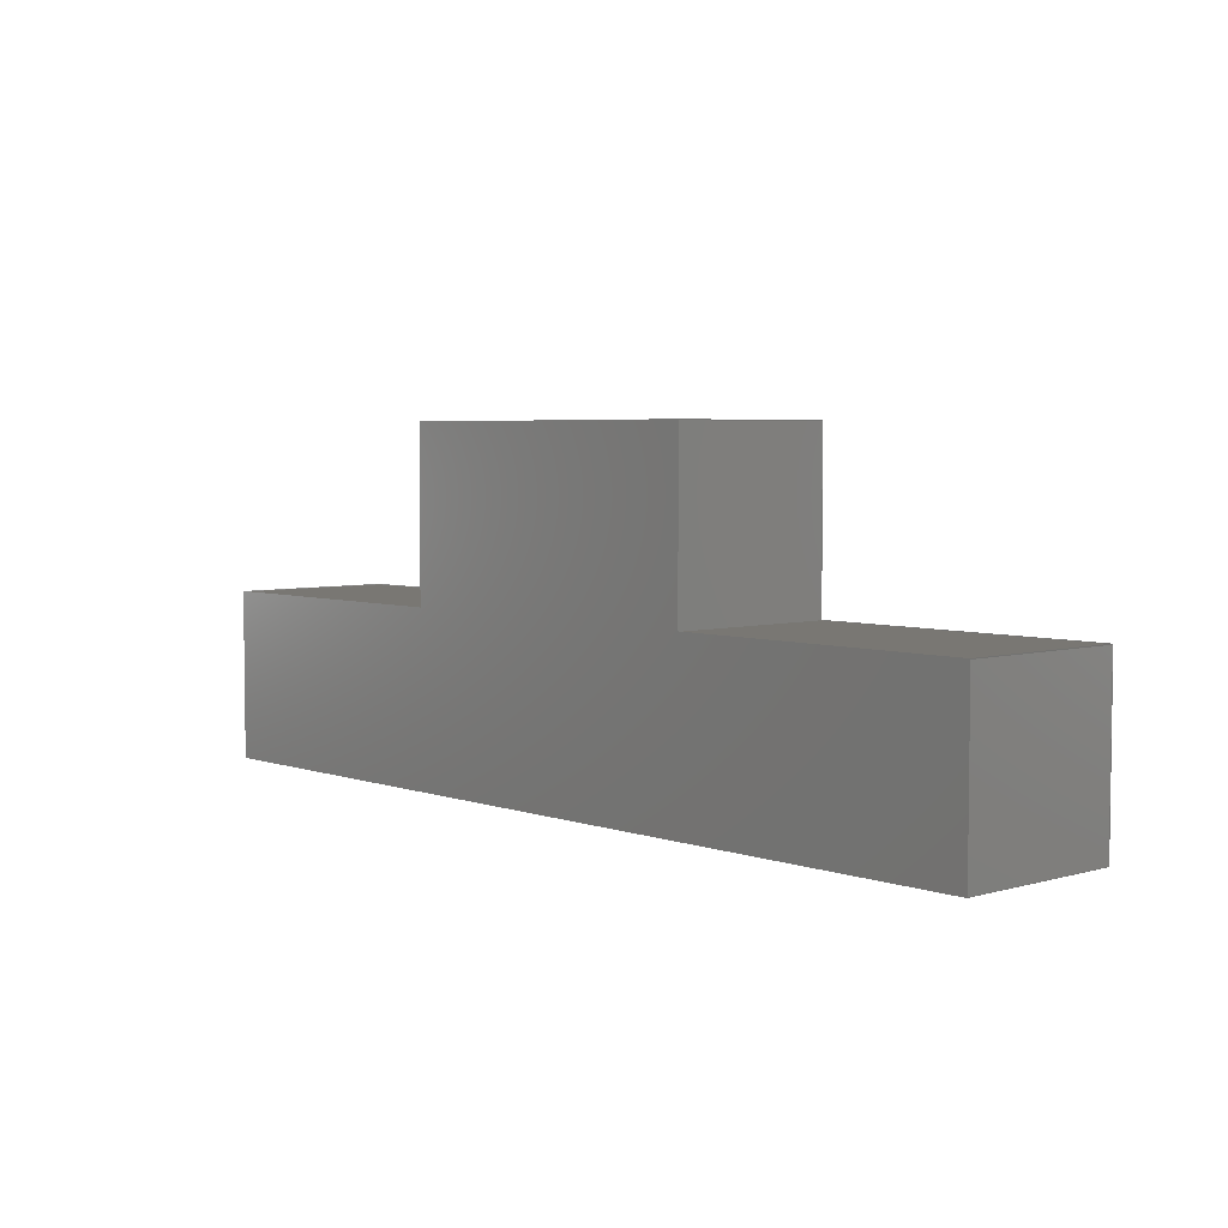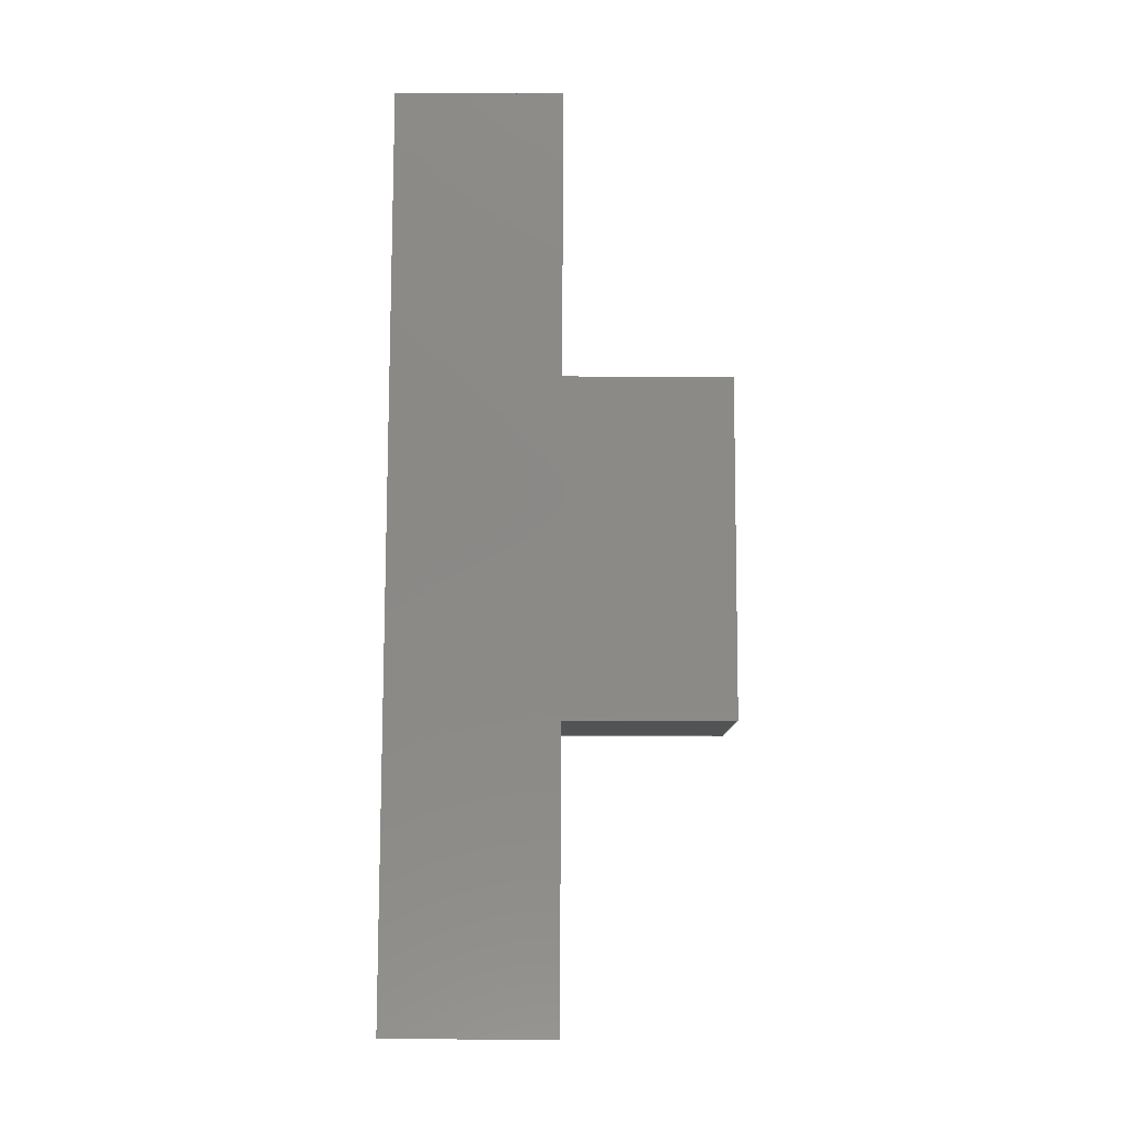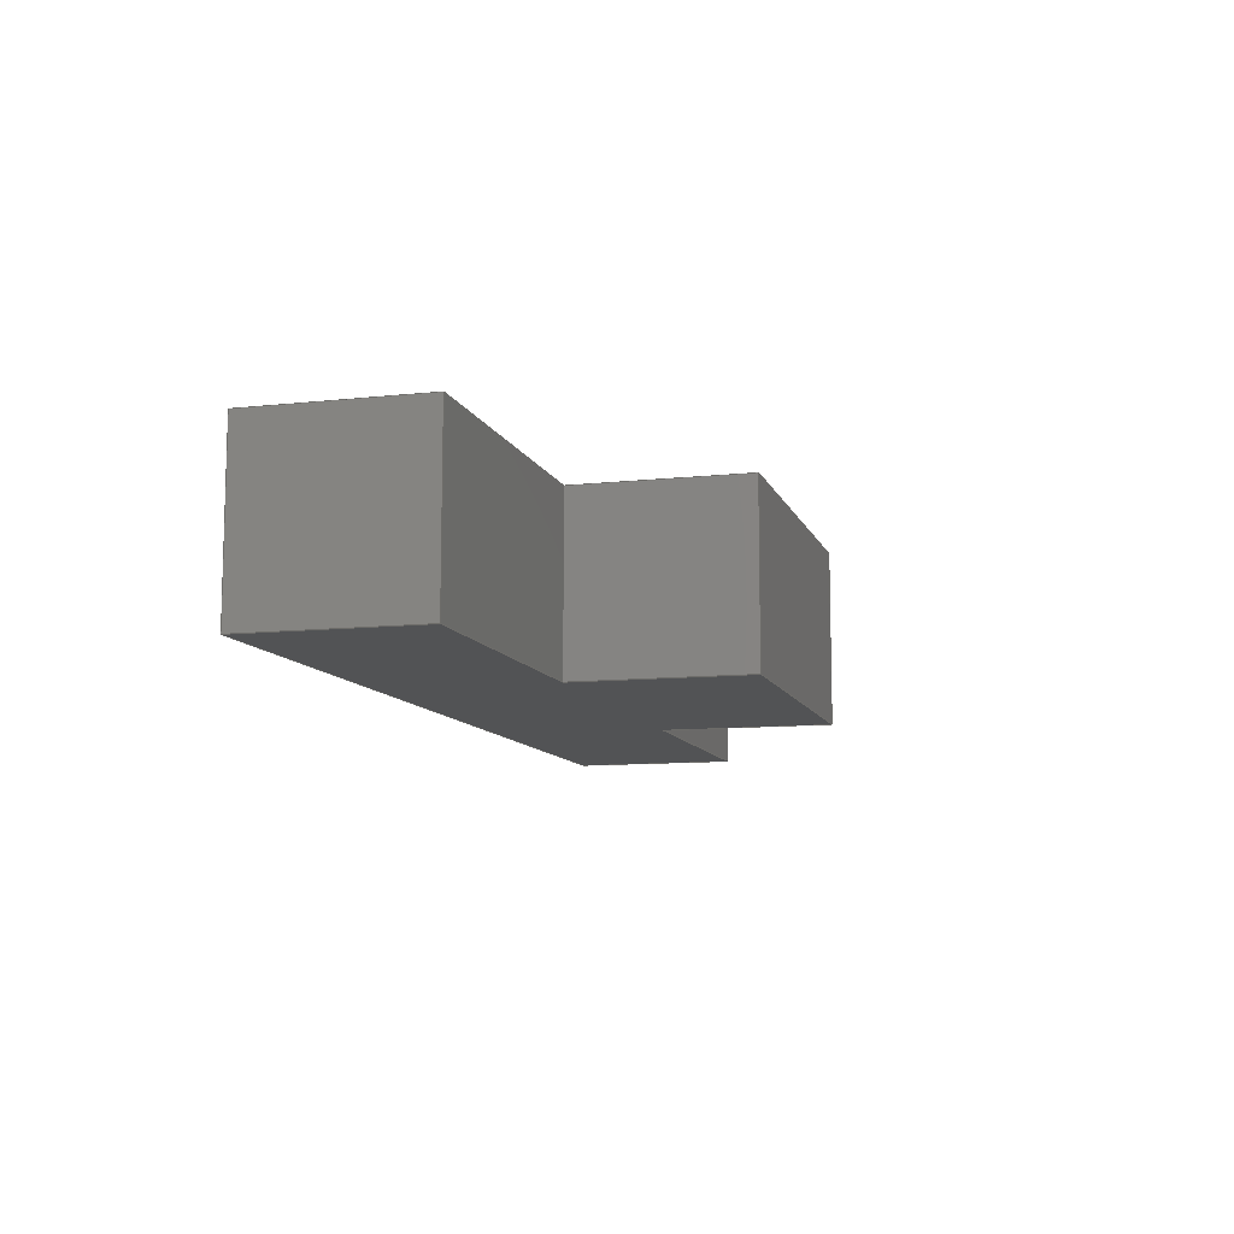
<metadata>
{"format":"step","ext":"stp","renderer":"f3d","projection":"perspective","resolution":1024,"background":"white","views":[{"elev":4.5,"azim":47.9,"up":"+Y"},{"elev":79.9,"azim":90.2,"up":"+Z"},{"elev":-10.1,"azim":105.5,"up":"+Z"}]}
</metadata>
<code>
ISO-10303-21;
DATA;
#1=SHAPE_REPRESENTATION_RELATIONSHIP('None',
'relationship between 26_camera_stopper-None and 26_camera_stopper-Non
e',#83,#2);
#2=ADVANCED_BREP_SHAPE_REPRESENTATION('26_camera_stopper-None',(#93),
#380);
#3=CC_DESIGN_APPROVAL(#15,(#73));
#4=CC_DESIGN_APPROVAL(#16,(#75));
#5=CC_DESIGN_APPROVAL(#17,(#22));
#6=APPROVAL_PERSON_ORGANIZATION(#60,#15,#9);
#7=APPROVAL_PERSON_ORGANIZATION(#61,#16,#10);
#8=APPROVAL_PERSON_ORGANIZATION(#62,#17,#11);
#9=APPROVAL_ROLE('approver');
#10=APPROVAL_ROLE('approver');
#11=APPROVAL_ROLE('approver');
#12=APPROVAL_DATE_TIME(#30,#15);
#13=APPROVAL_DATE_TIME(#31,#16);
#14=APPROVAL_DATE_TIME(#32,#17);
#15=APPROVAL(#18,' ');
#16=APPROVAL(#19,' ');
#17=APPROVAL(#20,' ');
#18=APPROVAL_STATUS('not_yet_approved');
#19=APPROVAL_STATUS('not_yet_approved');
#20=APPROVAL_STATUS('not_yet_approved');
#21=CC_DESIGN_SECURITY_CLASSIFICATION(#22,(#75));
#22=SECURITY_CLASSIFICATION(' ',' ',#23);
#23=SECURITY_CLASSIFICATION_LEVEL('confidential');
#24=CC_DESIGN_DATE_AND_TIME_ASSIGNMENT(#28,#26,(#73));
#25=CC_DESIGN_DATE_AND_TIME_ASSIGNMENT(#29,#27,(#22));
#26=DATE_TIME_ROLE('creation_date');
#27=DATE_TIME_ROLE('classification_date');
#28=DATE_AND_TIME(#43,#33);
#29=DATE_AND_TIME(#44,#34);
#30=DATE_AND_TIME(#45,#35);
#31=DATE_AND_TIME(#46,#36);
#32=DATE_AND_TIME(#47,#37);
#33=LOCAL_TIME(0,0,0,#38);
#34=LOCAL_TIME(0,0,0,#39);
#35=LOCAL_TIME(0,0,0,#40);
#36=LOCAL_TIME(0,0,0,#41);
#37=LOCAL_TIME(0,0,0,#42);
#38=COORDINATED_UNIVERSAL_TIME_OFFSET(0,0,.BEHIND.);
#39=COORDINATED_UNIVERSAL_TIME_OFFSET(0,0,.BEHIND.);
#40=COORDINATED_UNIVERSAL_TIME_OFFSET(0,0,.BEHIND.);
#41=COORDINATED_UNIVERSAL_TIME_OFFSET(0,0,.BEHIND.);
#42=COORDINATED_UNIVERSAL_TIME_OFFSET(0,0,.BEHIND.);
#43=CALENDAR_DATE(0,1,1);
#44=CALENDAR_DATE(0,1,1);
#45=CALENDAR_DATE(0,1,1);
#46=CALENDAR_DATE(0,1,1);
#47=CALENDAR_DATE(0,1,1);
#48=CC_DESIGN_PERSON_AND_ORGANIZATION_ASSIGNMENT(#56,#52,(#73,#75));
#49=CC_DESIGN_PERSON_AND_ORGANIZATION_ASSIGNMENT(#57,#53,(#77));
#50=CC_DESIGN_PERSON_AND_ORGANIZATION_ASSIGNMENT(#58,#54,(#75));
#51=CC_DESIGN_PERSON_AND_ORGANIZATION_ASSIGNMENT(#59,#55,(#22));
#52=PERSON_AND_ORGANIZATION_ROLE('creator');
#53=PERSON_AND_ORGANIZATION_ROLE('design_owner');
#54=PERSON_AND_ORGANIZATION_ROLE('design_supplier');
#55=PERSON_AND_ORGANIZATION_ROLE('classification_officer');
#56=PERSON_AND_ORGANIZATION(#70,#63);
#57=PERSON_AND_ORGANIZATION(#70,#64);
#58=PERSON_AND_ORGANIZATION(#70,#65);
#59=PERSON_AND_ORGANIZATION(#70,#66);
#60=PERSON_AND_ORGANIZATION(#70,#67);
#61=PERSON_AND_ORGANIZATION(#70,#68);
#62=PERSON_AND_ORGANIZATION(#70,#69);
#63=ORGANIZATION(' ',' ',' ');
#64=ORGANIZATION(' ',' ',' ');
#65=ORGANIZATION(' ',' ',' ');
#66=ORGANIZATION(' ',' ',' ');
#67=ORGANIZATION(' ',' ',' ');
#68=ORGANIZATION(' ',' ',' ');
#69=ORGANIZATION(' ',' ',' ');
#70=PERSON(' ',' ',' ',(' '),$,$);
#71=SHAPE_DEFINITION_REPRESENTATION(#72,#83);
#72=PRODUCT_DEFINITION_SHAPE('','',#73);
#73=PRODUCT_DEFINITION(' ','',#75,#74);
#74=DESIGN_CONTEXT('',#82,'design');
#75=PRODUCT_DEFINITION_FORMATION_WITH_SPECIFIED_SOURCE(' ',' ',#77,
 .NOT_KNOWN.);
#76=PRODUCT_RELATED_PRODUCT_CATEGORY('detail','',(#77));
#77=PRODUCT('26_camera_stopper','26_camera_stopper',' ',(#80));
#78=PRODUCT_CATEGORY('part',' ');
#79=PRODUCT_CATEGORY(' ','');
#80=MECHANICAL_CONTEXT(' ',#82,'mechanical');
#81=APPLICATION_PROTOCOL_DEFINITION('international standard',
'config_control_design',2010,#82);
#82=APPLICATION_CONTEXT(
'configuration controlled 3D designs of mechanical parts and assemblie
s');
#83=SHAPE_REPRESENTATION('26_camera_stopper-None',(#271),#380);
#84=PRESENTATION_LAYER_ASSIGNMENT('1','Layer 1',(#93));
#85=STYLED_ITEM('',(#86),#93);
#86=PRESENTATION_STYLE_ASSIGNMENT((#87));
#87=SURFACE_STYLE_USAGE(.BOTH.,#88);
#88=SURFACE_SIDE_STYLE('',(#89));
#89=SURFACE_STYLE_FILL_AREA(#90);
#90=FILL_AREA_STYLE('',(#91));
#91=FILL_AREA_STYLE_COLOUR('',#92);
#92=COLOUR_RGB('Medium Steel',0.5961,0.6667,0.6863);
#93=MANIFOLD_SOLID_BREP('',#94);
#94=CLOSED_SHELL('',(#95,#96,#97,#98,#99,#100,#101,#102,#103,#104));
#95=ADVANCED_FACE('',(#115),#105,.F.);
#96=ADVANCED_FACE('',(#116),#106,.F.);
#97=ADVANCED_FACE('',(#117),#107,.F.);
#98=ADVANCED_FACE('',(#118),#108,.F.);
#99=ADVANCED_FACE('',(#119),#109,.F.);
#100=ADVANCED_FACE('',(#120),#110,.F.);
#101=ADVANCED_FACE('',(#121),#111,.F.);
#102=ADVANCED_FACE('',(#122),#112,.F.);
#103=ADVANCED_FACE('',(#123),#113,.T.);
#104=ADVANCED_FACE('',(#124),#114,.F.);
#105=PLANE('',#272);
#106=PLANE('',#273);
#107=PLANE('',#274);
#108=PLANE('',#275);
#109=PLANE('',#276);
#110=PLANE('',#277);
#111=PLANE('',#278);
#112=PLANE('',#279);
#113=PLANE('',#280);
#114=PLANE('',#281);
#115=FACE_OUTER_BOUND('',#125,.T.);
#116=FACE_OUTER_BOUND('',#126,.T.);
#117=FACE_OUTER_BOUND('',#127,.T.);
#118=FACE_OUTER_BOUND('',#128,.T.);
#119=FACE_OUTER_BOUND('',#129,.T.);
#120=FACE_OUTER_BOUND('',#130,.T.);
#121=FACE_OUTER_BOUND('',#131,.T.);
#122=FACE_OUTER_BOUND('',#132,.T.);
#123=FACE_OUTER_BOUND('',#133,.T.);
#124=FACE_OUTER_BOUND('',#134,.T.);
#125=EDGE_LOOP('',(#135,#136,#137,#138));
#126=EDGE_LOOP('',(#139,#140,#141,#142));
#127=EDGE_LOOP('',(#143,#144,#145,#146));
#128=EDGE_LOOP('',(#147,#148,#149,#150));
#129=EDGE_LOOP('',(#151,#152,#153,#154));
#130=EDGE_LOOP('',(#155,#156,#157,#158));
#131=EDGE_LOOP('',(#159,#160,#161,#162));
#132=EDGE_LOOP('',(#163,#164,#165,#166));
#133=EDGE_LOOP('',(#167,#168,#169,#170,#171,#172,#173,#174));
#134=EDGE_LOOP('',(#175,#176,#177,#178,#179,#180,#181,#182));
#135=ORIENTED_EDGE('',*,*,#199,.T.);
#136=ORIENTED_EDGE('',*,*,#200,.F.);
#137=ORIENTED_EDGE('',*,*,#201,.F.);
#138=ORIENTED_EDGE('',*,*,#202,.T.);
#139=ORIENTED_EDGE('',*,*,#203,.T.);
#140=ORIENTED_EDGE('',*,*,#204,.F.);
#141=ORIENTED_EDGE('',*,*,#205,.F.);
#142=ORIENTED_EDGE('',*,*,#200,.T.);
#143=ORIENTED_EDGE('',*,*,#206,.T.);
#144=ORIENTED_EDGE('',*,*,#207,.F.);
#145=ORIENTED_EDGE('',*,*,#208,.F.);
#146=ORIENTED_EDGE('',*,*,#204,.T.);
#147=ORIENTED_EDGE('',*,*,#209,.T.);
#148=ORIENTED_EDGE('',*,*,#210,.F.);
#149=ORIENTED_EDGE('',*,*,#211,.F.);
#150=ORIENTED_EDGE('',*,*,#207,.T.);
#151=ORIENTED_EDGE('',*,*,#212,.T.);
#152=ORIENTED_EDGE('',*,*,#213,.F.);
#153=ORIENTED_EDGE('',*,*,#214,.F.);
#154=ORIENTED_EDGE('',*,*,#210,.T.);
#155=ORIENTED_EDGE('',*,*,#215,.T.);
#156=ORIENTED_EDGE('',*,*,#216,.F.);
#157=ORIENTED_EDGE('',*,*,#217,.F.);
#158=ORIENTED_EDGE('',*,*,#213,.T.);
#159=ORIENTED_EDGE('',*,*,#218,.T.);
#160=ORIENTED_EDGE('',*,*,#219,.F.);
#161=ORIENTED_EDGE('',*,*,#220,.F.);
#162=ORIENTED_EDGE('',*,*,#216,.T.);
#163=ORIENTED_EDGE('',*,*,#221,.T.);
#164=ORIENTED_EDGE('',*,*,#202,.F.);
#165=ORIENTED_EDGE('',*,*,#222,.F.);
#166=ORIENTED_EDGE('',*,*,#219,.T.);
#167=ORIENTED_EDGE('',*,*,#201,.T.);
#168=ORIENTED_EDGE('',*,*,#205,.T.);
#169=ORIENTED_EDGE('',*,*,#208,.T.);
#170=ORIENTED_EDGE('',*,*,#211,.T.);
#171=ORIENTED_EDGE('',*,*,#214,.T.);
#172=ORIENTED_EDGE('',*,*,#217,.T.);
#173=ORIENTED_EDGE('',*,*,#220,.T.);
#174=ORIENTED_EDGE('',*,*,#222,.T.);
#175=ORIENTED_EDGE('',*,*,#199,.F.);
#176=ORIENTED_EDGE('',*,*,#221,.F.);
#177=ORIENTED_EDGE('',*,*,#218,.F.);
#178=ORIENTED_EDGE('',*,*,#215,.F.);
#179=ORIENTED_EDGE('',*,*,#212,.F.);
#180=ORIENTED_EDGE('',*,*,#209,.F.);
#181=ORIENTED_EDGE('',*,*,#206,.F.);
#182=ORIENTED_EDGE('',*,*,#203,.F.);
#183=VERTEX_POINT('',#330);
#184=VERTEX_POINT('',#331);
#185=VERTEX_POINT('',#333);
#186=VERTEX_POINT('',#335);
#187=VERTEX_POINT('',#339);
#188=VERTEX_POINT('',#341);
#189=VERTEX_POINT('',#345);
#190=VERTEX_POINT('',#347);
#191=VERTEX_POINT('',#351);
#192=VERTEX_POINT('',#353);
#193=VERTEX_POINT('',#357);
#194=VERTEX_POINT('',#359);
#195=VERTEX_POINT('',#363);
#196=VERTEX_POINT('',#365);
#197=VERTEX_POINT('',#369);
#198=VERTEX_POINT('',#371);
#199=EDGE_CURVE('',#183,#184,#223,.T.);
#200=EDGE_CURVE('',#185,#184,#224,.T.);
#201=EDGE_CURVE('',#186,#185,#225,.T.);
#202=EDGE_CURVE('',#186,#183,#226,.T.);
#203=EDGE_CURVE('',#184,#187,#227,.T.);
#204=EDGE_CURVE('',#188,#187,#228,.T.);
#205=EDGE_CURVE('',#185,#188,#229,.T.);
#206=EDGE_CURVE('',#187,#189,#230,.T.);
#207=EDGE_CURVE('',#190,#189,#231,.T.);
#208=EDGE_CURVE('',#188,#190,#232,.T.);
#209=EDGE_CURVE('',#189,#191,#233,.T.);
#210=EDGE_CURVE('',#192,#191,#234,.T.);
#211=EDGE_CURVE('',#190,#192,#235,.T.);
#212=EDGE_CURVE('',#191,#193,#236,.T.);
#213=EDGE_CURVE('',#194,#193,#237,.T.);
#214=EDGE_CURVE('',#192,#194,#238,.T.);
#215=EDGE_CURVE('',#193,#195,#239,.T.);
#216=EDGE_CURVE('',#196,#195,#240,.T.);
#217=EDGE_CURVE('',#194,#196,#241,.T.);
#218=EDGE_CURVE('',#195,#197,#242,.T.);
#219=EDGE_CURVE('',#198,#197,#243,.T.);
#220=EDGE_CURVE('',#196,#198,#244,.T.);
#221=EDGE_CURVE('',#197,#183,#245,.T.);
#222=EDGE_CURVE('',#198,#186,#246,.T.);
#223=LINE('',#329,#247);
#224=LINE('',#332,#248);
#225=LINE('',#334,#249);
#226=LINE('',#336,#250);
#227=LINE('',#338,#251);
#228=LINE('',#340,#252);
#229=LINE('',#342,#253);
#230=LINE('',#344,#254);
#231=LINE('',#346,#255);
#232=LINE('',#348,#256);
#233=LINE('',#350,#257);
#234=LINE('',#352,#258);
#235=LINE('',#354,#259);
#236=LINE('',#356,#260);
#237=LINE('',#358,#261);
#238=LINE('',#360,#262);
#239=LINE('',#362,#263);
#240=LINE('',#364,#264);
#241=LINE('',#366,#265);
#242=LINE('',#368,#266);
#243=LINE('',#370,#267);
#244=LINE('',#372,#268);
#245=LINE('',#374,#269);
#246=LINE('',#375,#270);
#247=VECTOR('',#284,1);
#248=VECTOR('',#285,1);
#249=VECTOR('',#286,1);
#250=VECTOR('',#287,1);
#251=VECTOR('',#290,1);
#252=VECTOR('',#291,1);
#253=VECTOR('',#292,1);
#254=VECTOR('',#295,1);
#255=VECTOR('',#296,1);
#256=VECTOR('',#297,1);
#257=VECTOR('',#300,1);
#258=VECTOR('',#301,1);
#259=VECTOR('',#302,1);
#260=VECTOR('',#305,1);
#261=VECTOR('',#306,1);
#262=VECTOR('',#307,1);
#263=VECTOR('',#310,1);
#264=VECTOR('',#311,1);
#265=VECTOR('',#312,1);
#266=VECTOR('',#315,1);
#267=VECTOR('',#316,1);
#268=VECTOR('',#317,1);
#269=VECTOR('',#320,1);
#270=VECTOR('',#321,1);
#271=AXIS2_PLACEMENT_3D('',#328,#282,#283);
#272=AXIS2_PLACEMENT_3D('',#337,#288,#289);
#273=AXIS2_PLACEMENT_3D('',#343,#293,#294);
#274=AXIS2_PLACEMENT_3D('',#349,#298,#299);
#275=AXIS2_PLACEMENT_3D('',#355,#303,#304);
#276=AXIS2_PLACEMENT_3D('',#361,#308,#309);
#277=AXIS2_PLACEMENT_3D('',#367,#313,#314);
#278=AXIS2_PLACEMENT_3D('',#373,#318,#319);
#279=AXIS2_PLACEMENT_3D('',#376,#322,#323);
#280=AXIS2_PLACEMENT_3D('',#377,#324,#325);
#281=AXIS2_PLACEMENT_3D('',#378,#326,#327);
#282=DIRECTION('',(0,0,1));
#283=DIRECTION('',(1,0,0));
#284=DIRECTION('',(3.469e-15,-1,0));
#285=DIRECTION('',(0,0,-1));
#286=DIRECTION('',(3.469e-15,-1,0));
#287=DIRECTION('',(0,0,-1));
#288=DIRECTION('',(1,3.469e-15,0));
#289=DIRECTION('',(3.469e-15,-1,0));
#290=DIRECTION('',(1,-2.366e-15,0));
#291=DIRECTION('',(0,0,-1));
#292=DIRECTION('',(1,2.366e-15,0));
#293=DIRECTION('',(2.366e-15,1,0));
#294=DIRECTION('',(1,-2.366e-15,0));
#295=DIRECTION('',(3.469e-15,1,0));
#296=DIRECTION('',(0,0,-1));
#297=DIRECTION('',(3.469e-15,1,0));
#298=DIRECTION('',(-1,3.469e-15,0));
#299=DIRECTION('',(3.469e-15,1,0));
#300=DIRECTION('',(-1,0,0));
#301=DIRECTION('',(0,0,-1));
#302=DIRECTION('',(-1,0,0));
#303=DIRECTION('',(0,-1,0));
#304=DIRECTION('',(0,0,1));
#305=DIRECTION('',(3.686e-15,1,0));
#306=DIRECTION('',(0,0,-1));
#307=DIRECTION('',(3.686e-15,1,0));
#308=DIRECTION('',(-1,3.686e-15,0));
#309=DIRECTION('',(3.686e-15,1,0));
#310=DIRECTION('',(-1,0,0));
#311=DIRECTION('',(0,0,-1));
#312=DIRECTION('',(-1,0,0));
#313=DIRECTION('',(0,-1,0));
#314=DIRECTION('',(0,0,1));
#315=DIRECTION('',(3.686e-15,-1,0));
#316=DIRECTION('',(0,0,-1));
#317=DIRECTION('',(3.686e-15,-1,0));
#318=DIRECTION('',(1,3.686e-15,0));
#319=DIRECTION('',(3.686e-15,-1,0));
#320=DIRECTION('',(-1,0,0));
#321=DIRECTION('',(-1,0,0));
#322=DIRECTION('',(0,-1,0));
#323=DIRECTION('',(0,0,1));
#324=DIRECTION('',(0,0,1));
#325=DIRECTION('',(-1,0,0));
#326=DIRECTION('',(0,0,1));
#327=DIRECTION('',(-1,0,0));
#328=CARTESIAN_POINT('',(0,0,0));
#329=CARTESIAN_POINT('',(-11,-4,0));
#330=CARTESIAN_POINT('',(-11,-4,0));
#331=CARTESIAN_POINT('',(-11,-8,0));
#332=CARTESIAN_POINT('',(-11,-8,4));
#333=CARTESIAN_POINT('',(-11,-8,4));
#334=CARTESIAN_POINT('',(-11,-4,4));
#335=CARTESIAN_POINT('',(-11,-4,4));
#336=CARTESIAN_POINT('',(-11,-4,4));
#337=CARTESIAN_POINT('',(-11,-4,4));
#338=CARTESIAN_POINT('',(-2.842e-14,-8,0));
#339=CARTESIAN_POINT('',(11,-8,0));
#340=CARTESIAN_POINT('',(11,-8,4));
#341=CARTESIAN_POINT('',(11,-8,4));
#342=CARTESIAN_POINT('',(-11,-8,4));
#343=CARTESIAN_POINT('',(-2.842e-14,-8,4));
#344=CARTESIAN_POINT('',(11,-8,0));
#345=CARTESIAN_POINT('',(11,-4,0));
#346=CARTESIAN_POINT('',(11,-4,4));
#347=CARTESIAN_POINT('',(11,-4,4));
#348=CARTESIAN_POINT('',(11,-8,4));
#349=CARTESIAN_POINT('',(11,-8,4));
#350=CARTESIAN_POINT('',(11,-4,0));
#351=CARTESIAN_POINT('',(4,-4,0));
#352=CARTESIAN_POINT('',(4,-4,4));
#353=CARTESIAN_POINT('',(4,-4,4));
#354=CARTESIAN_POINT('',(11,-4,4));
#355=CARTESIAN_POINT('',(11,-4,4));
#356=CARTESIAN_POINT('',(4,-4,0));
#357=CARTESIAN_POINT('',(4,0,0));
#358=CARTESIAN_POINT('',(4,0,4));
#359=CARTESIAN_POINT('',(4,0,4));
#360=CARTESIAN_POINT('',(4,-4,4));
#361=CARTESIAN_POINT('',(4,-4,4));
#362=CARTESIAN_POINT('',(0,0,0));
#363=CARTESIAN_POINT('',(-4,0,0));
#364=CARTESIAN_POINT('',(-4,0,4));
#365=CARTESIAN_POINT('',(-4,0,4));
#366=CARTESIAN_POINT('',(4,0,4));
#367=CARTESIAN_POINT('',(0,0,4));
#368=CARTESIAN_POINT('',(-4,0,0));
#369=CARTESIAN_POINT('',(-4,-4,0));
#370=CARTESIAN_POINT('',(-4,-4,4));
#371=CARTESIAN_POINT('',(-4,-4,4));
#372=CARTESIAN_POINT('',(-4,0,4));
#373=CARTESIAN_POINT('',(-4,0,4));
#374=CARTESIAN_POINT('',(-4,-4,0));
#375=CARTESIAN_POINT('',(-4,-4,4));
#376=CARTESIAN_POINT('',(-4,-4,4));
#377=CARTESIAN_POINT('',(0,0,4));
#378=CARTESIAN_POINT('',(0,0,0));
#379=MECHANICAL_DESIGN_GEOMETRIC_PRESENTATION_REPRESENTATION('',(#85),#380);
#380=(
GEOMETRIC_REPRESENTATION_CONTEXT(3)
GLOBAL_UNCERTAINTY_ASSIGNED_CONTEXT((#381))
GLOBAL_UNIT_ASSIGNED_CONTEXT((#387,#383,#382))
REPRESENTATION_CONTEXT('26_camera_stopper','TOP_LEVEL_ASSEMBLY_PART')
);
#381=UNCERTAINTY_MEASURE_WITH_UNIT(LENGTH_MEASURE(2e-05),#387,
'DISTANCE_ACCURACY_VALUE','Maximum Tolerance applied to model');
#382=(
NAMED_UNIT(*)
SI_UNIT($,.STERADIAN.)
SOLID_ANGLE_UNIT()
);
#383=(
CONVERSION_BASED_UNIT('DEGREE',#385)
NAMED_UNIT(#384)
PLANE_ANGLE_UNIT()
);
#384=DIMENSIONAL_EXPONENTS(0,0,0,0,0,0,0);
#385=PLANE_ANGLE_MEASURE_WITH_UNIT(PLANE_ANGLE_MEASURE(0.01745),#386);
#386=(
NAMED_UNIT(*)
PLANE_ANGLE_UNIT()
SI_UNIT($,.RADIAN.)
);
#387=(
LENGTH_UNIT()
NAMED_UNIT(*)
SI_UNIT(.MILLI.,.METRE.)
);
ENDSEC;
END-ISO-10303-21;

</code>
